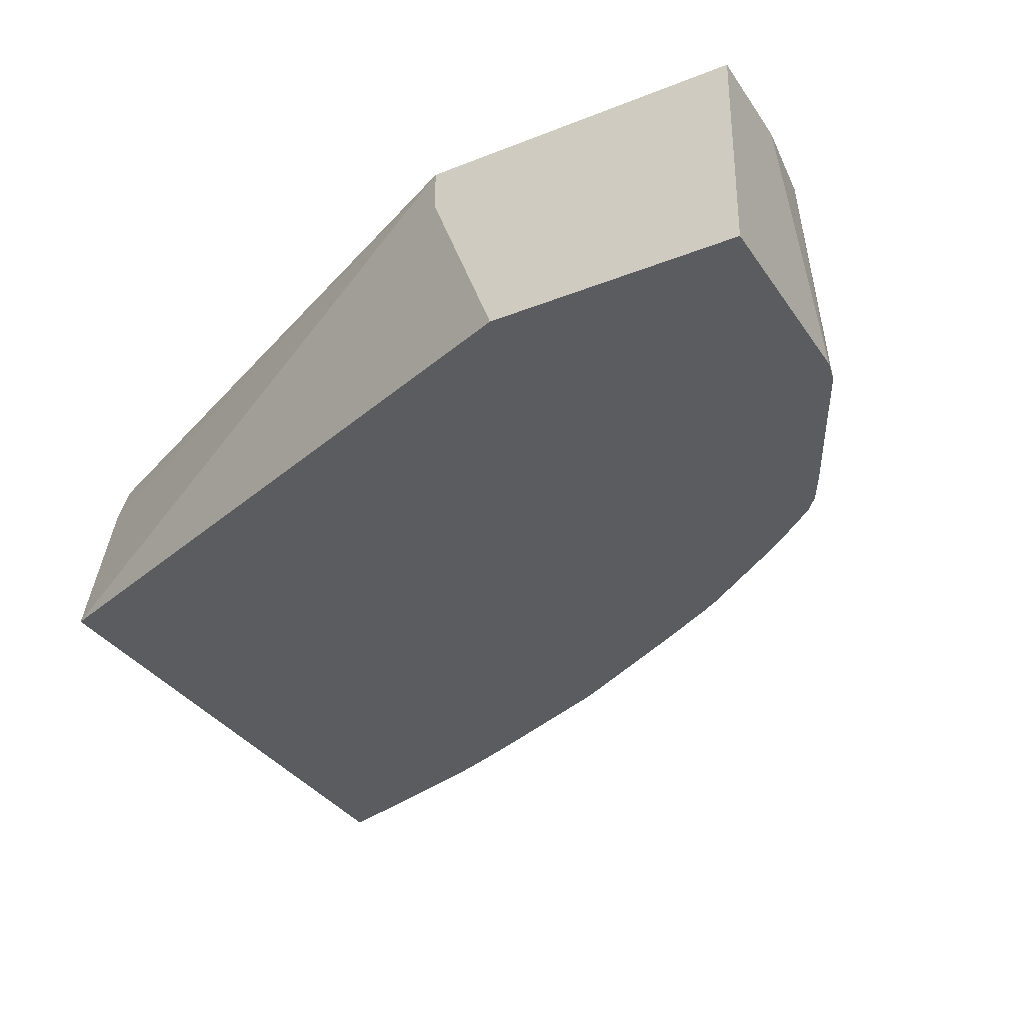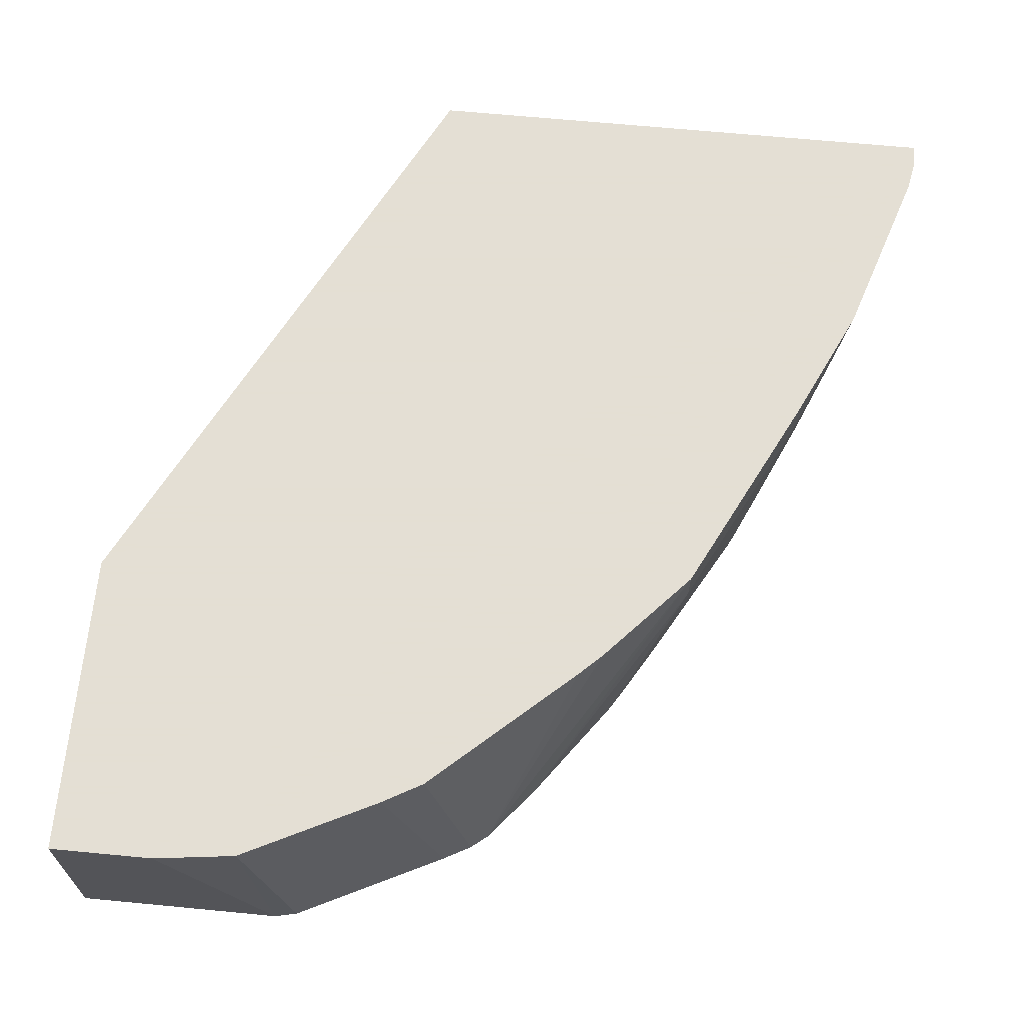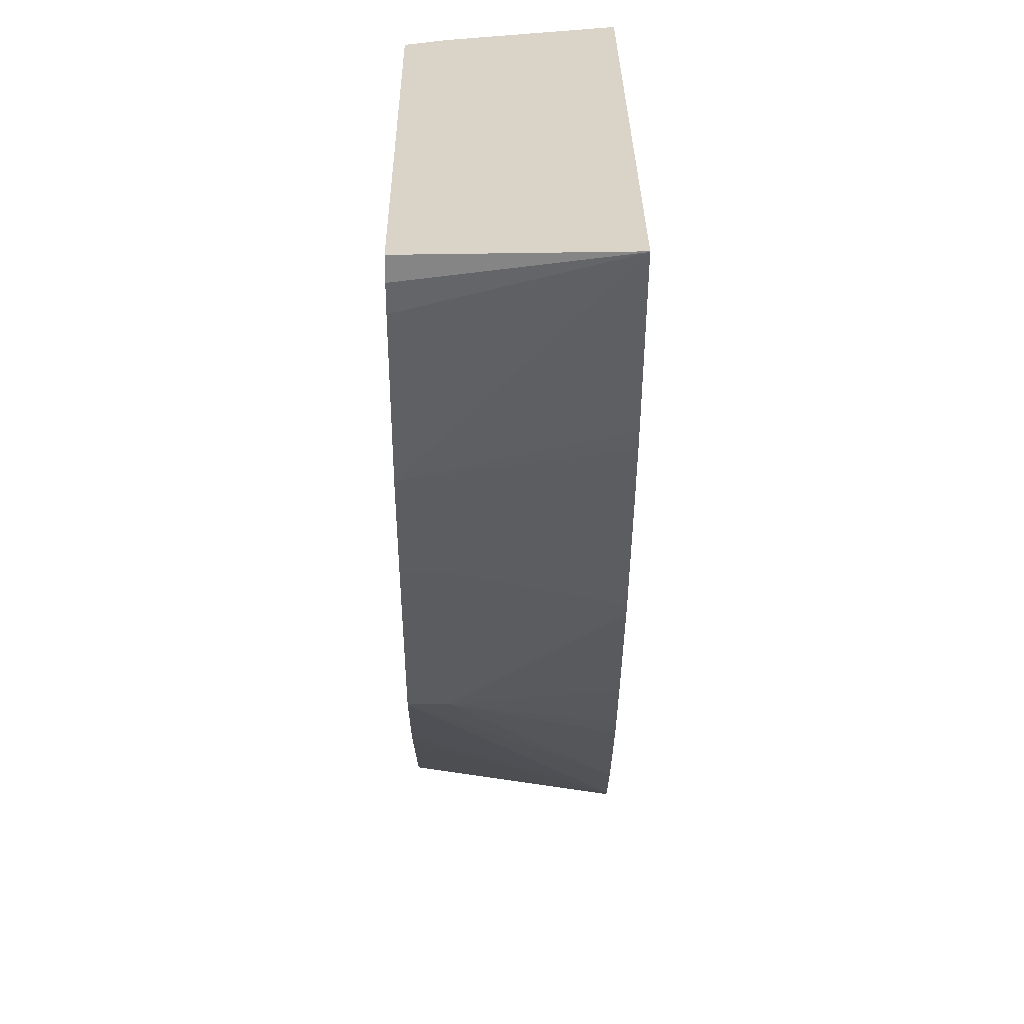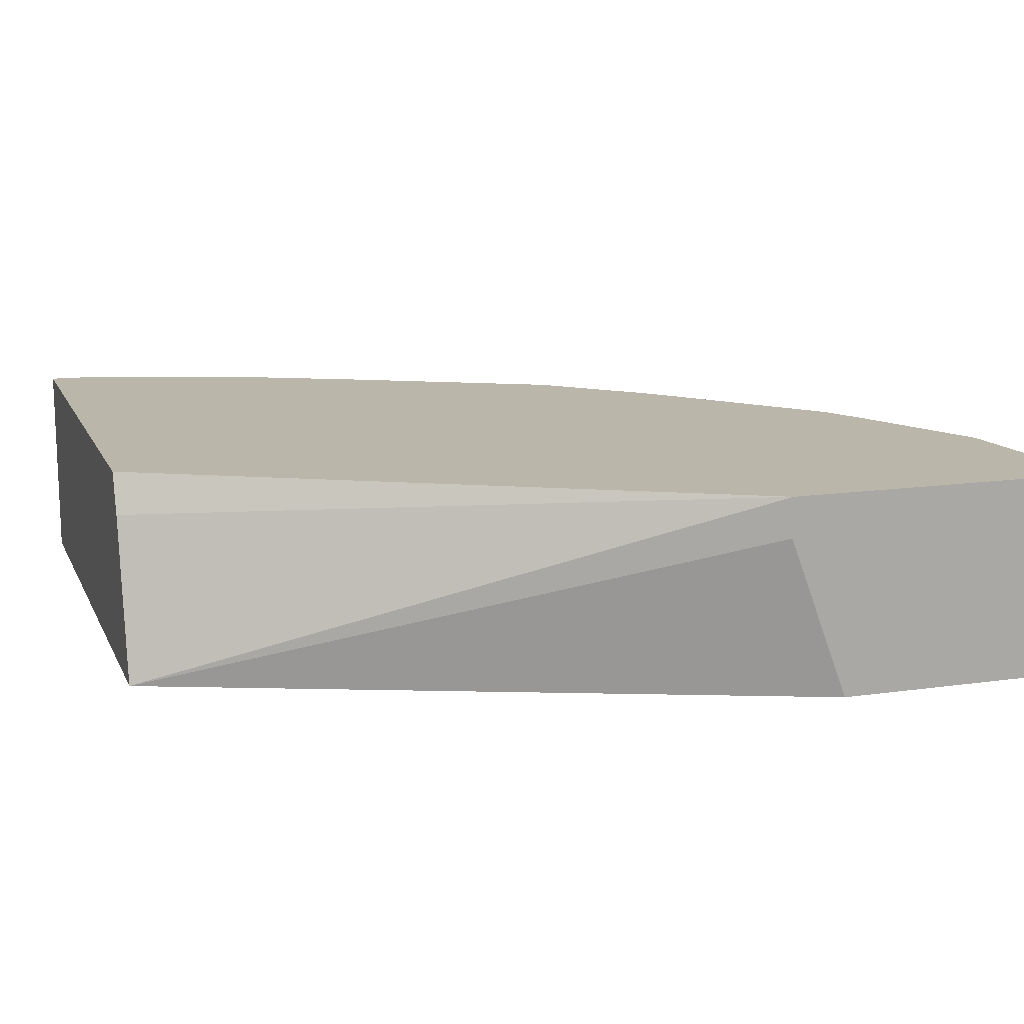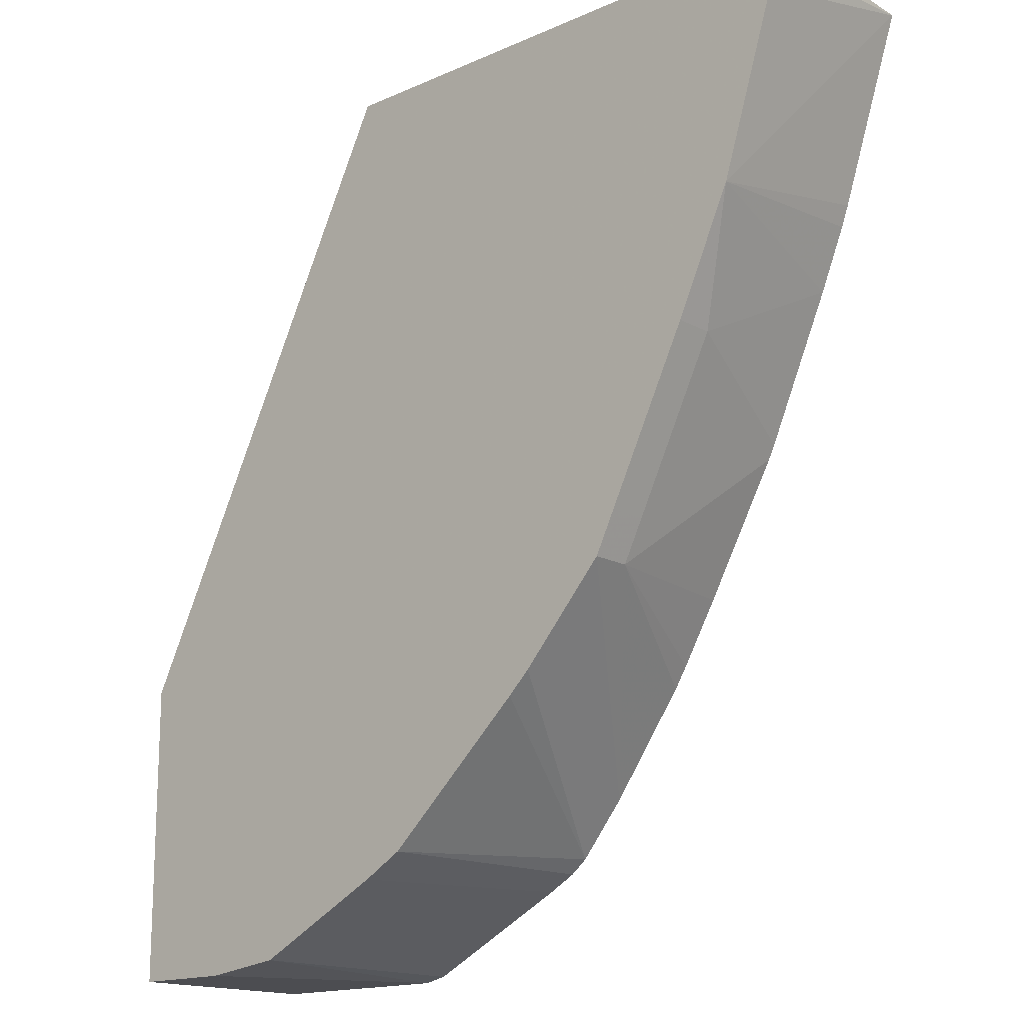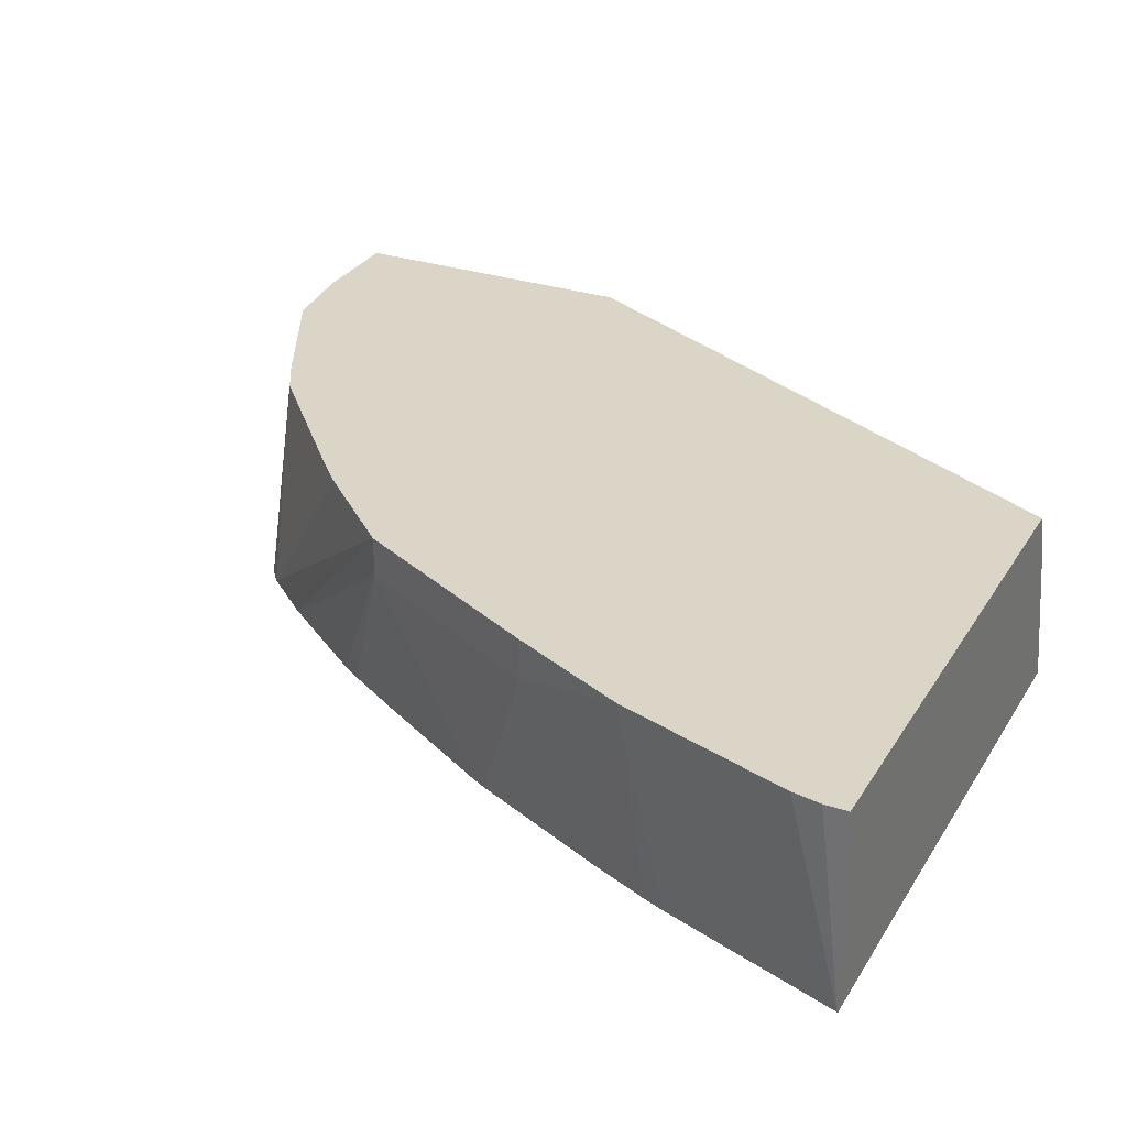
<metadata>
{"format":"obj","ext":"obj","renderer":"f3d","projection":"perspective","resolution":1024,"background":"white","views":[{"elev":-33.6,"azim":118.6,"up":"+Y"},{"elev":66.3,"azim":-174.5,"up":"+Y"},{"elev":28.4,"azim":-90.6,"up":"+Z"},{"elev":13.9,"azim":72.2,"up":"+Y"},{"elev":-16.2,"azim":-137.8,"up":"+Z"},{"elev":29.5,"azim":-64.1,"up":"+Y"}]}
</metadata>
<code>
v -0.1517 0.1852 -0.5621
v -0.1501 0.1214 -0.5621
v 0.01443 0.1852 -0.5621
v -0.1517 0.1852 -0.5693
v -0.1501 0.1214 -0.5622
v 0.03195 0.1214 -0.5621
v 0.01915 0.1725 -0.5621
v 0.1089 0.1852 -0.7475
v -0.1501 0.1852 -0.5783
v -0.1325 0.1852 -0.6333
v -0.131 0.1214 -0.6197
v 0.1089 0.1214 -0.7667
v 0.1089 0.1725 -0.7475
v 0.1089 0.1852 -0.8433
v -0.115 0.1852 -0.6708
v -0.115 0.1725 -0.6708
v -0.1206 0.1214 -0.6453
v -0.1286 0.1214 -0.6262
v 0.1089 0.1214 -0.8433
v 0.07667 0.1852 -0.8433
v -0.1108 0.1852 -0.6793
v -0.1022 0.1725 -0.6964
v -0.0985 0.1214 -0.6943
v -0.1006 0.1214 -0.69
v 0.04468 0.1214 -0.8433
v 0.05748 0.1852 -0.8409
v -0.1044 0.1852 -0.6921
v -0.08944 0.1725 -0.7219
v -0.08304 0.1725 -0.7347
v -0.07587 0.1214 -0.7347
v 0.03754 0.1214 -0.8417
v 0.05098 0.1852 -0.8401
v -0.08944 0.1852 -0.7219
v -0.08304 0.1852 -0.7347
v -0.03756 0.1214 -0.7922
v -0.06067 0.1214 -0.7603
v -0.0647 0.1214 -0.7539
v 0.02899 0.1214 -0.8375
v 0.04687 0.1852 -0.838
v -0.05649 0.1852 -0.7639
v -0.02343 0.1214 -0.8093
v -0.009347 0.1214 -0.8183
v 0.008535 0.1852 -0.8189
v -0.04945 0.1852 -0.7707
v -0.004245 0.1852 -0.8116
v -0.01815 0.1214 -0.8135
f 16 21 27
f 16 27 22
f 16 22 23
f 22 27 28
f 16 24 17
f 20 25 26
f 15 21 16
f 16 23 24
f 14 25 20
f 6 8 7
f 10 18 11
f 10 17 18
f 10 16 17
f 8 19 14
f 8 12 19
f 8 13 12
f 6 13 8
f 22 28 23
f 14 19 25
f 23 28 29
f 41 44 45
f 25 31 32
f 43 46 45
f 42 46 43
f 6 12 13
f 41 45 46
f 40 44 41
f 38 43 39
f 38 42 43
f 34 41 35
f 34 40 41
f 31 39 32
f 31 38 39
f 29 37 30
f 29 36 37
f 29 35 36
f 29 34 35
f 28 34 29
f 28 33 34
f 27 33 28
f 25 32 26
f 23 29 30
f 5 10 11
f 10 15 16
f 4 9 5
f 1 15 10
f 1 21 15
f 1 27 21
f 1 33 27
f 1 34 33
f 1 40 34
f 1 44 40
f 1 45 44
f 1 43 45
f 1 39 43
f 1 26 32
f 1 20 26
f 1 14 20
f 1 8 14
f 1 3 8
f 1 7 3
f 1 6 7
f 1 2 6
f 5 9 10
f 1 10 9
f 1 9 4
f 1 32 39
f 1 5 2
f 3 7 8
f 1 4 5
f 2 12 6
f 2 19 12
f 2 25 19
f 2 38 31
f 2 42 38
f 2 46 42
f 2 41 46
f 2 31 25
f 2 36 35
f 2 37 36
f 2 30 37
f 2 23 30
f 2 24 23
f 2 17 24
f 2 18 17
f 2 35 41
f 2 11 18
f 2 5 11

</code>
